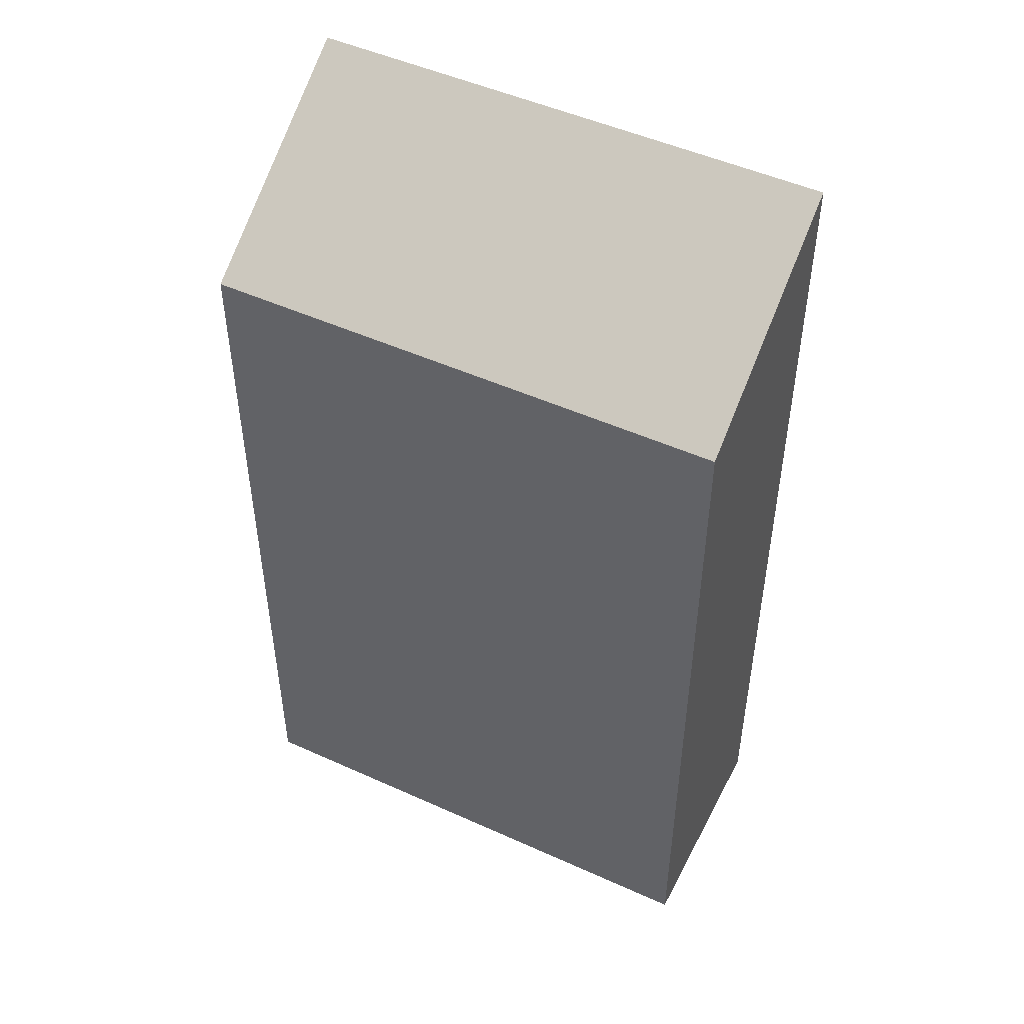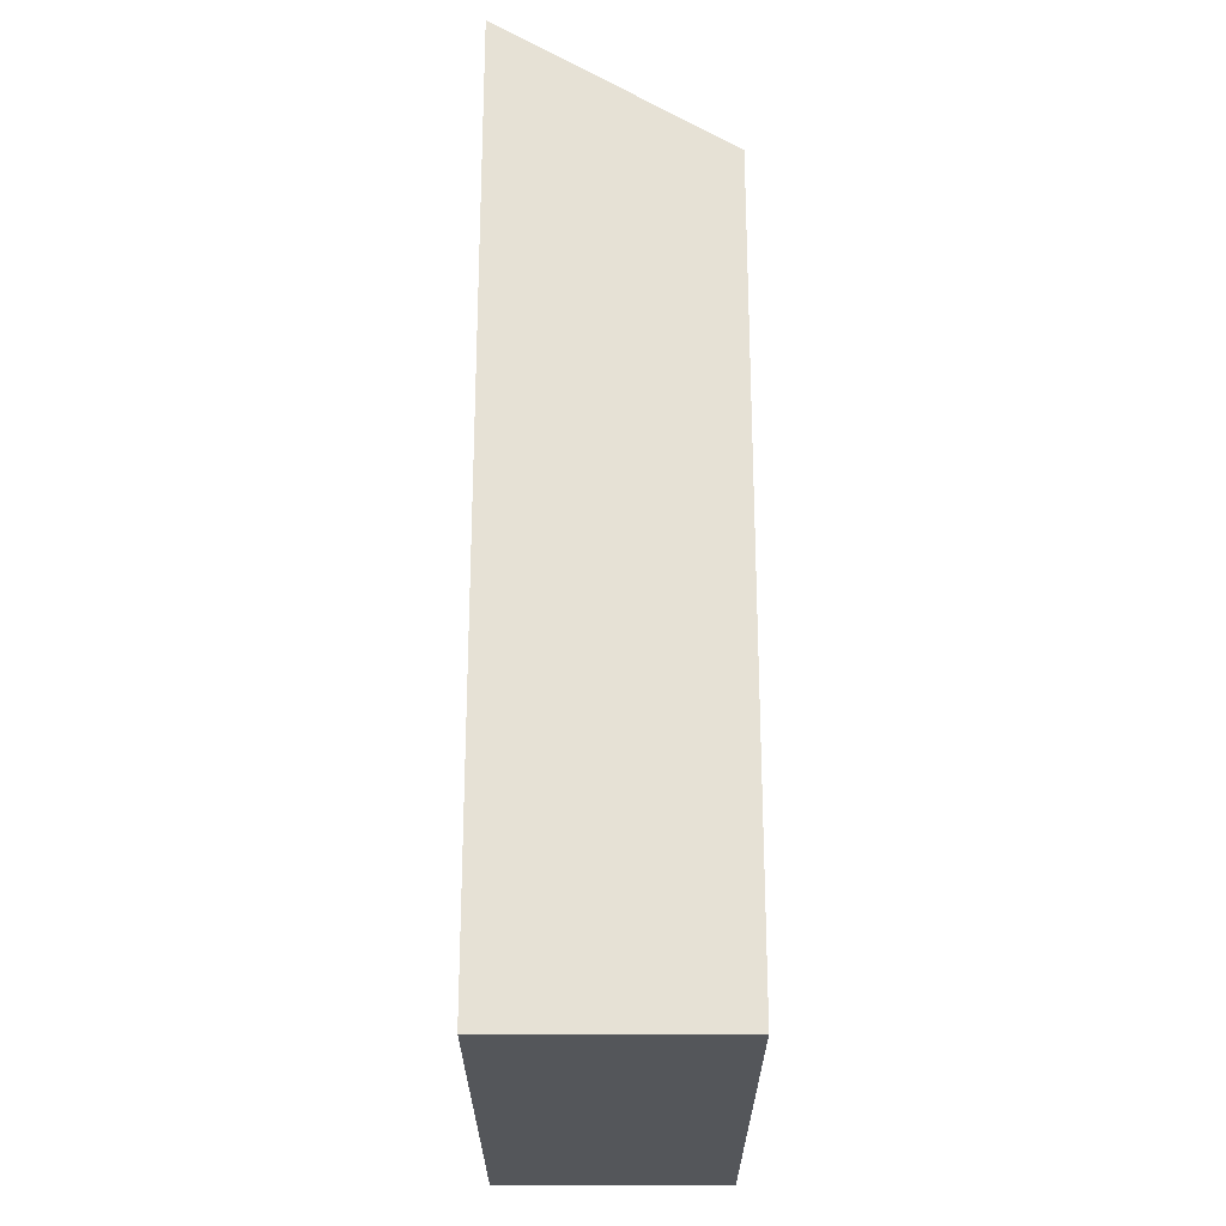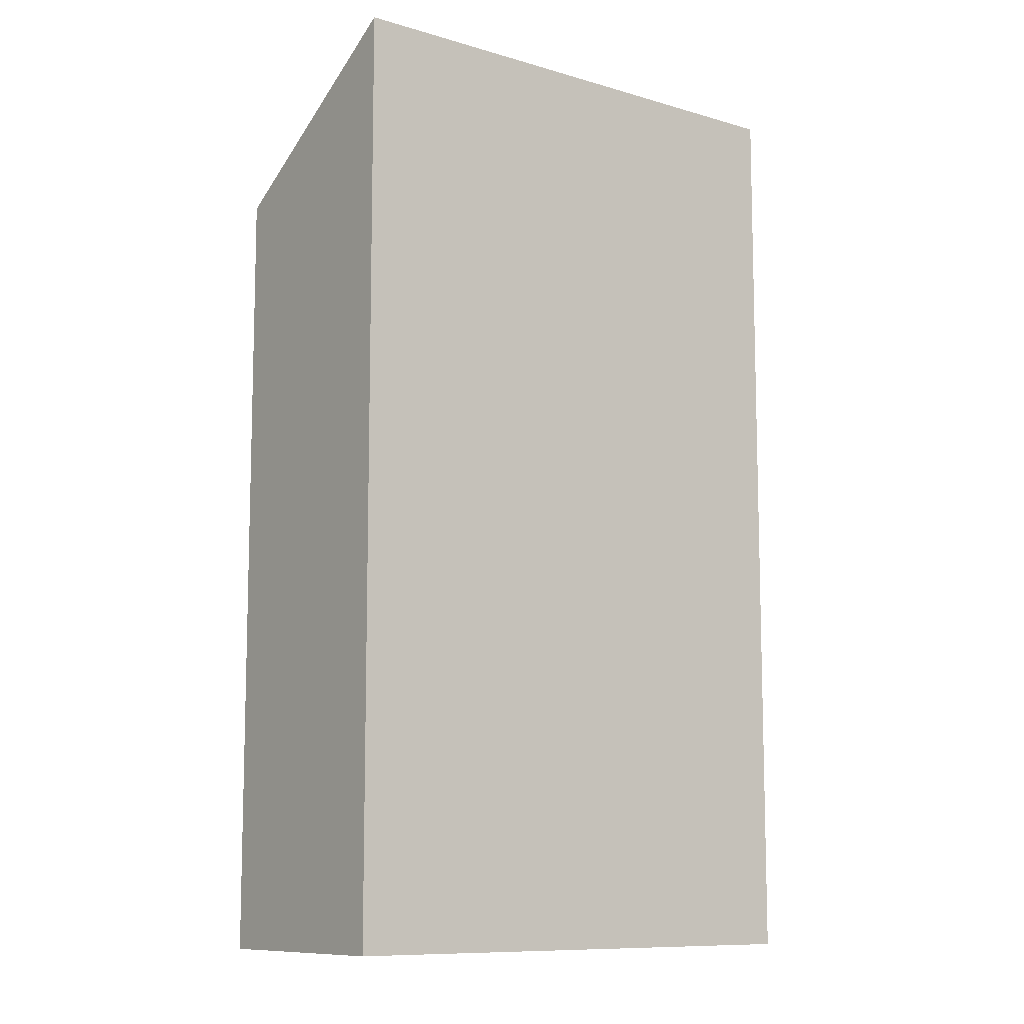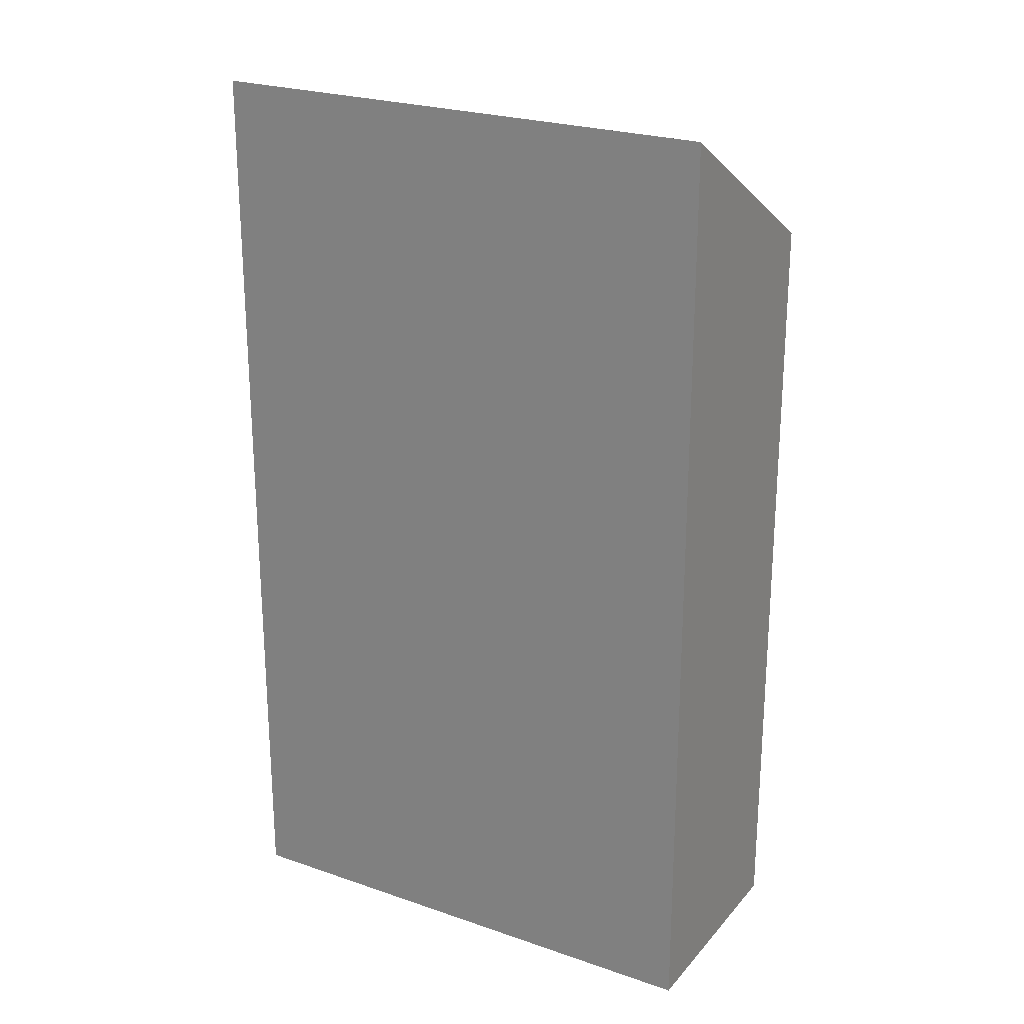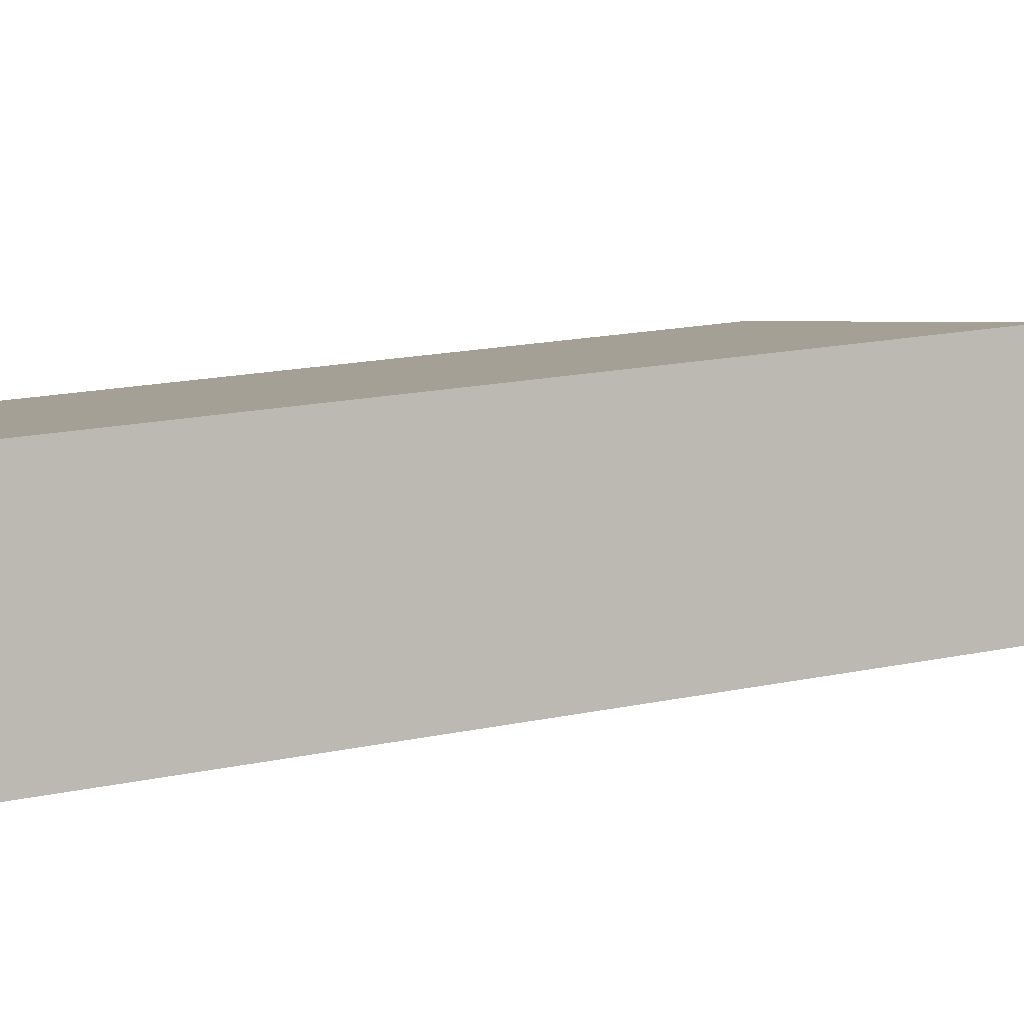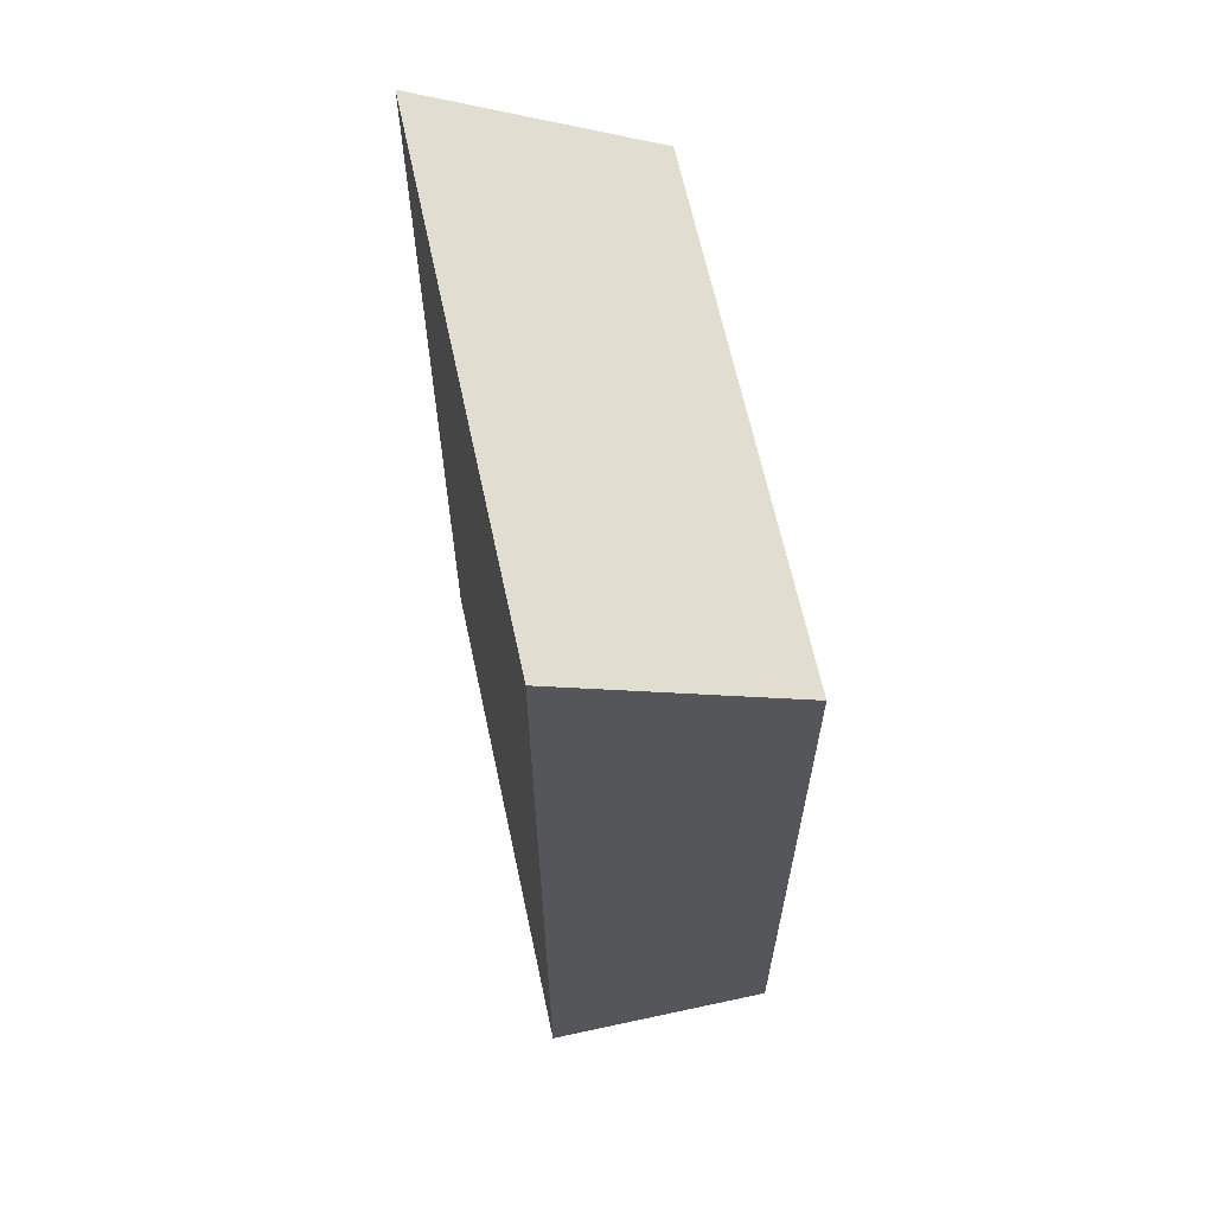
<metadata>
{"format":"obj","ext":"obj","renderer":"f3d","projection":"perspective","resolution":1024,"background":"white","views":[{"elev":49.2,"azim":11.5,"up":"+Y"},{"elev":-25.2,"azim":-105.2,"up":"+Y"},{"elev":-10.0,"azim":127.7,"up":"+Y"},{"elev":23.9,"azim":-165.1,"up":"+Y"},{"elev":20.0,"azim":69.6,"up":"+Z"},{"elev":64.7,"azim":-117.3,"up":"+Y"}]}
</metadata>
<code>
v  0.0004258 20 -0.0006325
v  14.32 23.58 -2.133
v  1.503 23.58 -5.605
v  12.82 20 3.471
v  14.32 1.306e-16 -2.132
v  0 0 0
v  1.503 3.432e-16 -5.604
v  12.82 -2.126e-16 3.472
g defaultobject
f 1 2 3
f 2 1 4
f 5 6 7
f 6 5 8
f 3 5 7
f 5 3 2
f 5 4 8
f 4 5 2
f 8 1 6
f 1 8 4
f 1 7 6
f 7 1 3

</code>
